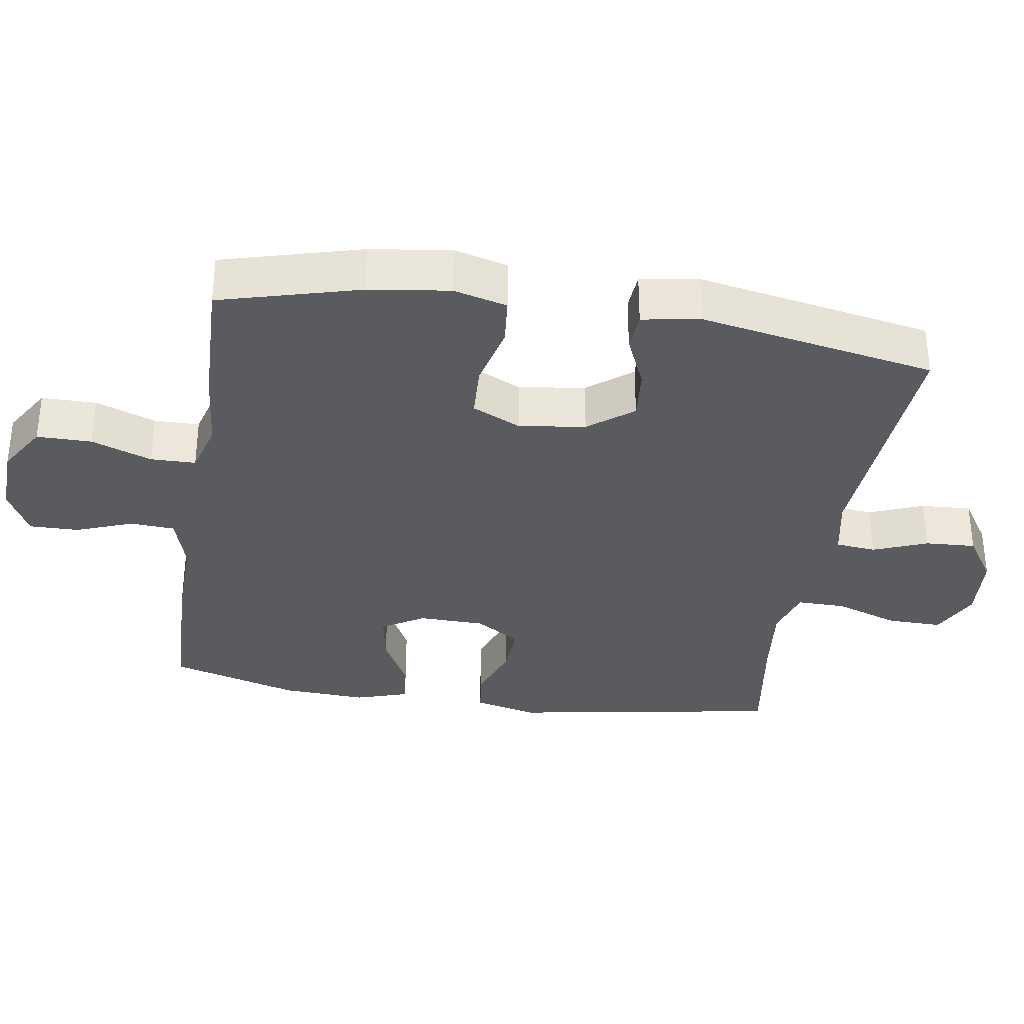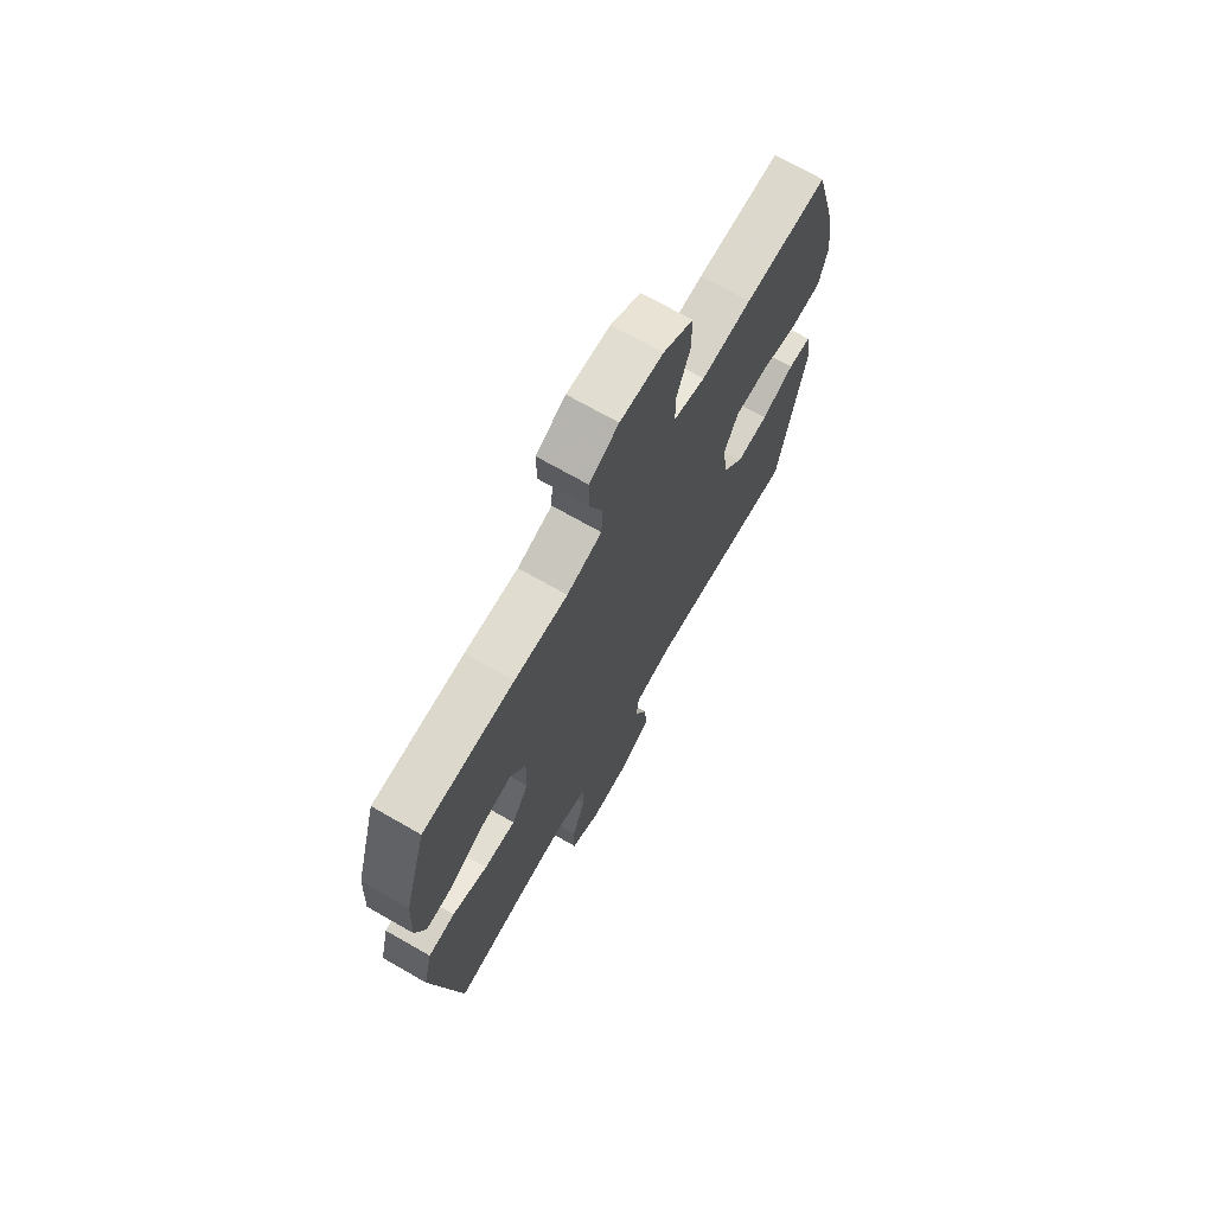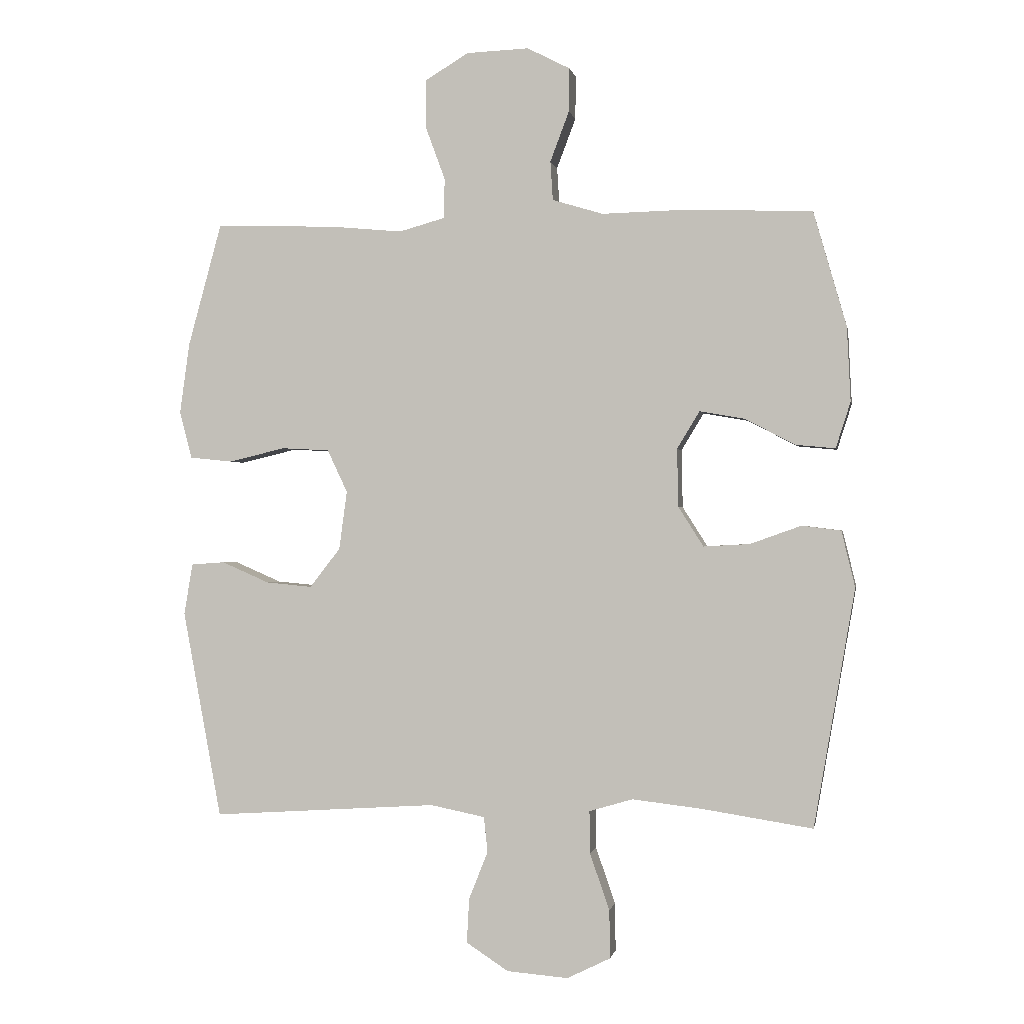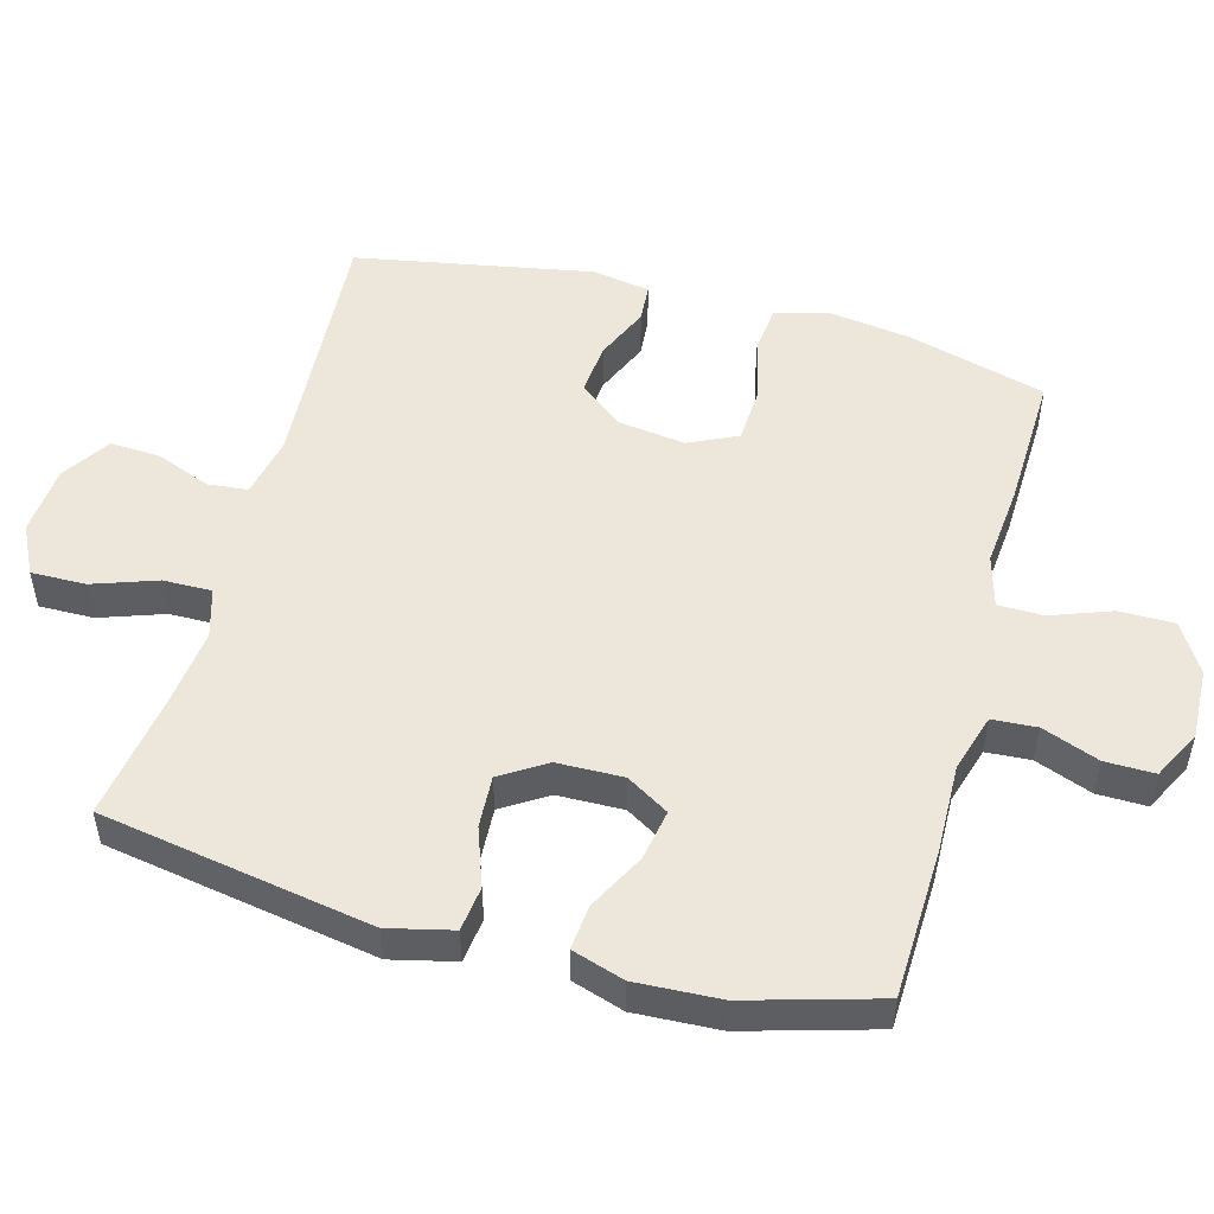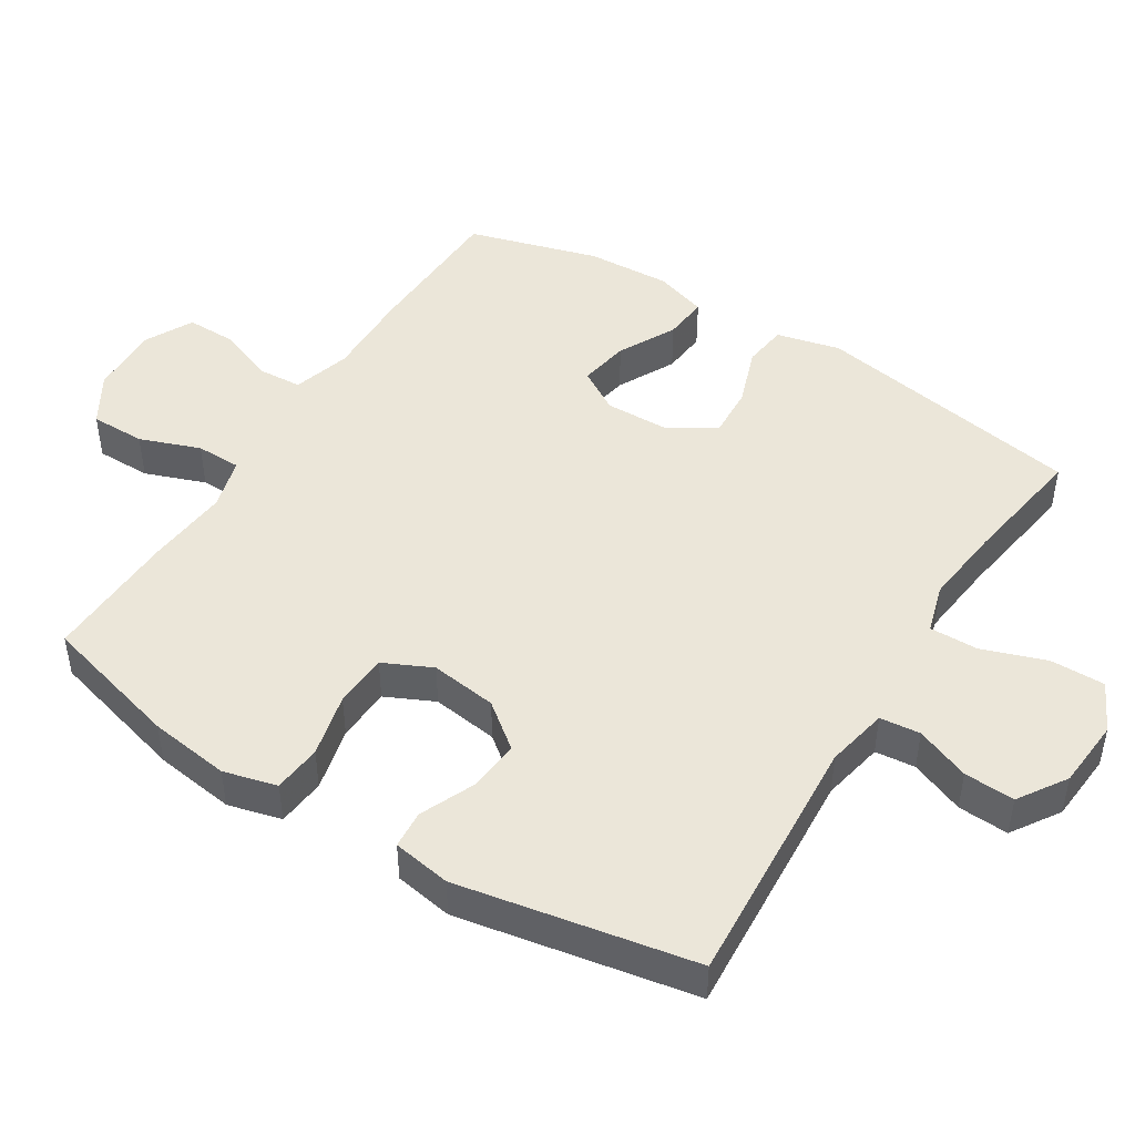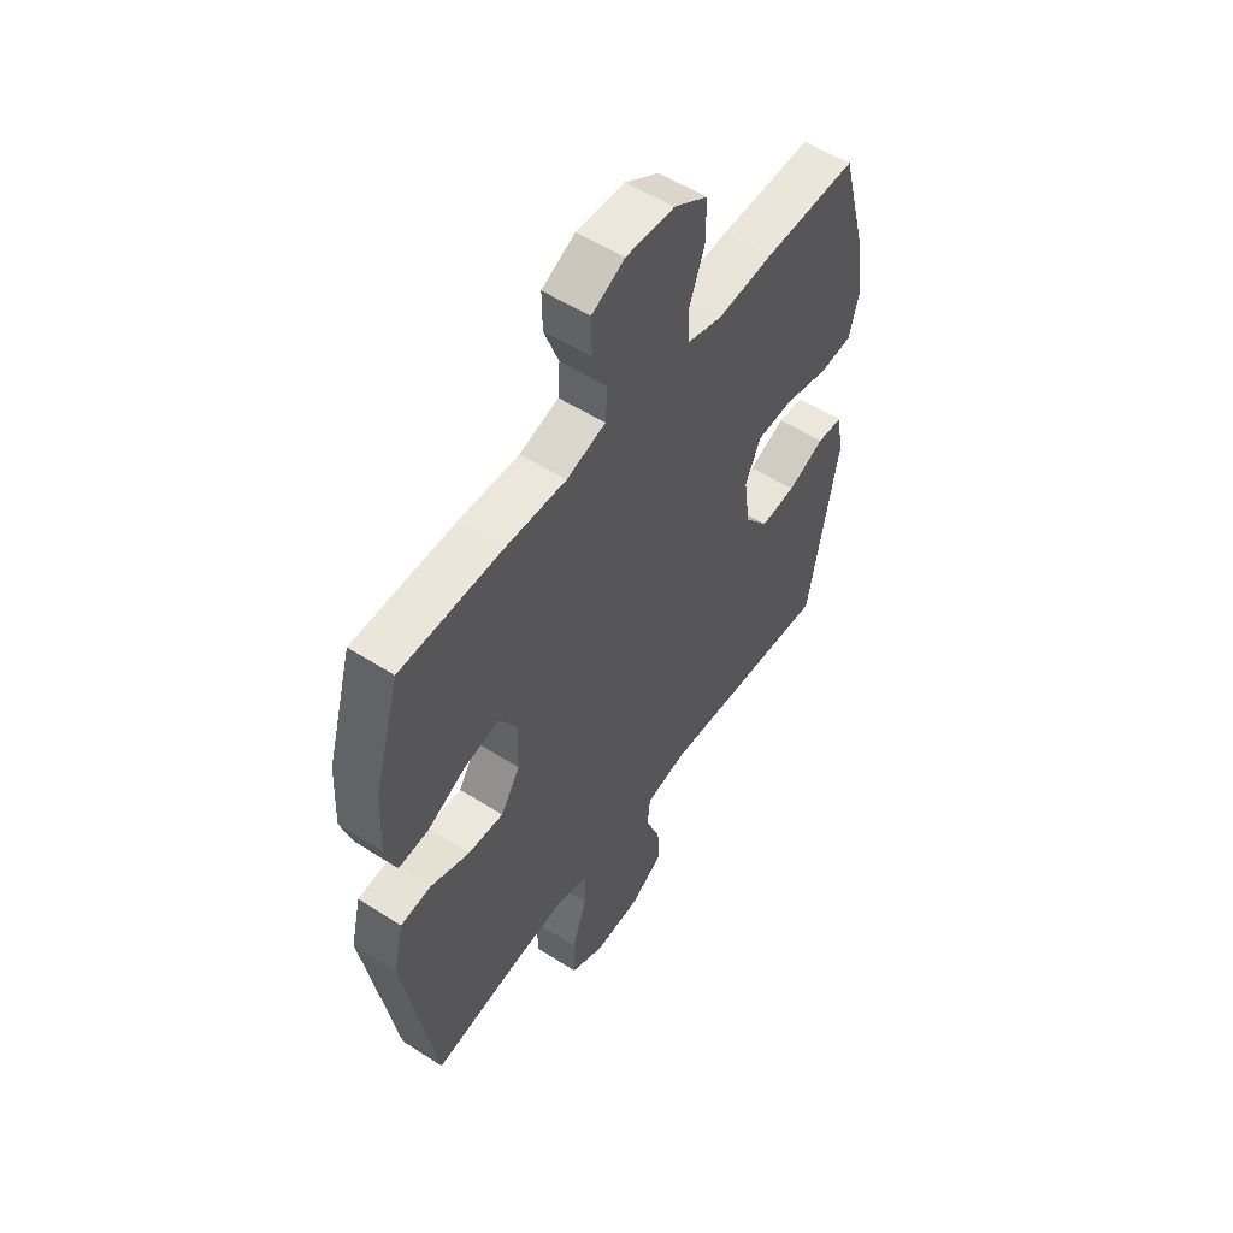
<metadata>
{"format":"obj","ext":"obj","renderer":"f3d","projection":"perspective","resolution":1024,"background":"white","views":[{"elev":-33.5,"azim":81.0,"up":"+Y"},{"elev":70.9,"azim":-60.2,"up":"+Z"},{"elev":-0.4,"azim":-169.7,"up":"+Z"},{"elev":51.1,"azim":-74.7,"up":"+Y"},{"elev":46.8,"azim":122.0,"up":"+Y"},{"elev":54.2,"azim":-55.7,"up":"+Z"}]}
</metadata>
<code>
v -0.5 0.07 0.5
v -0.283 0.07 0.507
v -0.156 0.07 0.504
v -0.073 0.07 0.529
v -0.069 0.07 0.593
v -0.1 0.07 0.675
v -0.101 0.07 0.746
v -0.031 0.07 0.782
v 0.071 0.07 0.778
v 0.142 0.07 0.735
v 0.142 0.07 0.656
v 0.11 0.07 0.569
v 0.111 0.07 0.504
v 0.186 0.07 0.483
v 0.304 0.07 0.494
v 0.5 0.07 0.5
v 0.555 0.07 0.299
v 0.571 0.07 0.183
v 0.551 0.07 0.106
v 0.481 0.07 0.099
v 0.389 0.07 0.121
v 0.311 0.07 0.117
v 0.278 0.07 0.047
v 0.291 0.07 -0.049
v 0.341 0.07 -0.113
v 0.416 0.07 -0.106
v 0.494 0.07 -0.072
v 0.549 0.07 -0.076
v 0.563 0.07 -0.16
v 0.5 0.07 -0.5
v 0.132 0.07 -0.476
v 0.043 0.07 -0.494
v 0.037 0.07 -0.552
v 0.068 0.07 -0.63
v 0.072 0.07 -0.703
v 0.003 0.07 -0.748
v -0.097 0.07 -0.756
v -0.168 0.07 -0.721
v -0.167 0.07 -0.642
v -0.135 0.07 -0.55
v -0.134 0.07 -0.48
v -0.205 0.07 -0.459
v -0.319 0.07 -0.472
v -0.5 0.07 -0.5
v -0.567 0.07 -0.11
v -0.545 0.07 -0.018
v -0.481 0.07 -0.01
v -0.397 0.07 -0.04
v -0.322 0.07 -0.044
v -0.281 0.07 0.021
v -0.279 0.07 0.116
v -0.316 0.07 0.177
v -0.389 0.07 0.164
v -0.472 0.07 0.121
v -0.536 0.07 0.115
v -0.56 0.07 0.19
v -0.554 0.07 0.312
v -0.5 0 0.5
v -0.283 0 0.507
v -0.156 0 0.504
v -0.073 0 0.529
v -0.069 0 0.593
v -0.1 0 0.675
v -0.101 0 0.746
v -0.031 0 0.782
v 0.071 0 0.778
v 0.142 0 0.735
v 0.142 0 0.656
v 0.11 0 0.569
v 0.111 0 0.504
v 0.186 0 0.483
v 0.304 0 0.494
v 0.5 0 0.5
v 0.555 0 0.299
v 0.571 0 0.183
v 0.551 0 0.106
v 0.481 0 0.099
v 0.389 0 0.121
v 0.311 0 0.117
v 0.278 0 0.047
v 0.291 0 -0.049
v 0.341 0 -0.113
v 0.416 0 -0.106
v 0.494 0 -0.072
v 0.549 0 -0.076
v 0.563 0 -0.16
v 0.5 0 -0.5
v 0.132 0 -0.476
v 0.043 0 -0.494
v 0.037 0 -0.552
v 0.068 0 -0.63
v 0.072 0 -0.703
v 0.003 0 -0.748
v -0.097 0 -0.756
v -0.168 0 -0.721
v -0.167 0 -0.642
v -0.135 0 -0.55
v -0.134 0 -0.48
v -0.205 0 -0.459
v -0.319 0 -0.472
v -0.5 0 -0.5
v -0.567 0 -0.11
v -0.545 0 -0.018
v -0.481 0 -0.01
v -0.397 0 -0.04
v -0.322 0 -0.044
v -0.281 0 0.021
v -0.279 0 0.116
v -0.316 0 0.177
v -0.389 0 0.164
v -0.472 0 0.121
v -0.536 0 0.115
v -0.56 0 0.19
v -0.554 0 0.312
f 1 2 3
f 57 1 3
f 56 57 3
f 55 56 3
f 54 55 3
f 53 54 3
f 52 53 3 4
f 51 52 4
f 50 51 4
f 46 47 48
f 45 46 48
f 44 45 48
f 43 44 48
f 42 43 48 49
f 41 42 49 50
f 38 39 40
f 37 38 40
f 36 37 40
f 35 36 40
f 34 35 40
f 33 34 40
f 32 33 40 41
f 41 50 4
f 32 41 4
f 31 32 4
f 29 30 31
f 28 29 31
f 27 28 31
f 26 27 31
f 19 20 21
f 18 19 21
f 17 18 21
f 16 17 21
f 15 16 21
f 14 15 21
f 13 14 21 22
f 10 11 12
f 9 10 12
f 8 9 12
f 7 8 12
f 6 7 12
f 5 6 12
f 5 12 13
f 13 22 23
f 5 13 23
f 4 5 23
f 25 26 31
f 24 25 31
f 4 23 24 31
f 60 59 58
f 60 58 114
f 60 114 113
f 60 113 112
f 60 112 111
f 60 111 110
f 61 60 110 109
f 61 109 108
f 61 108 107
f 105 104 103
f 105 103 102
f 105 102 101
f 105 101 100
f 106 105 100 99
f 107 106 99 98
f 97 96 95
f 97 95 94
f 97 94 93
f 97 93 92
f 97 92 91
f 97 91 90
f 98 97 90 89
f 61 107 98
f 61 98 89
f 61 89 88
f 88 87 86
f 88 86 85
f 88 85 84
f 88 84 83
f 78 77 76
f 78 76 75
f 78 75 74
f 78 74 73
f 78 73 72
f 78 72 71
f 79 78 71 70
f 69 68 67
f 69 67 66
f 69 66 65
f 69 65 64
f 69 64 63
f 69 63 62
f 70 69 62
f 80 79 70
f 80 70 62
f 80 62 61
f 88 83 82
f 88 82 81
f 88 81 80 61
f 1 58 59 2
f 2 59 60 3
f 3 60 61 4
f 4 61 62 5
f 5 62 63 6
f 6 63 64 7
f 7 64 65 8
f 8 65 66 9
f 9 66 67 10
f 10 67 68 11
f 11 68 69 12
f 12 69 70 13
f 13 70 71 14
f 14 71 72 15
f 15 72 73 16
f 16 73 74 17
f 17 74 75 18
f 18 75 76 19
f 19 76 77 20
f 20 77 78 21
f 21 78 79 22
f 22 79 80 23
f 23 80 81 24
f 24 81 82 25
f 25 82 83 26
f 26 83 84 27
f 27 84 85 28
f 28 85 86 29
f 29 86 87 30
f 30 87 88 31
f 31 88 89 32
f 32 89 90 33
f 33 90 91 34
f 34 91 92 35
f 35 92 93 36
f 36 93 94 37
f 37 94 95 38
f 38 95 96 39
f 39 96 97 40
f 40 97 98 41
f 41 98 99 42
f 42 99 100 43
f 43 100 101 44
f 44 101 102 45
f 45 102 103 46
f 46 103 104 47
f 47 104 105 48
f 48 105 106 49
f 49 106 107 50
f 50 107 108 51
f 51 108 109 52
f 52 109 110 53
f 53 110 111 54
f 54 111 112 55
f 55 112 113 56
f 56 113 114 57
f 57 114 58 1

</code>
